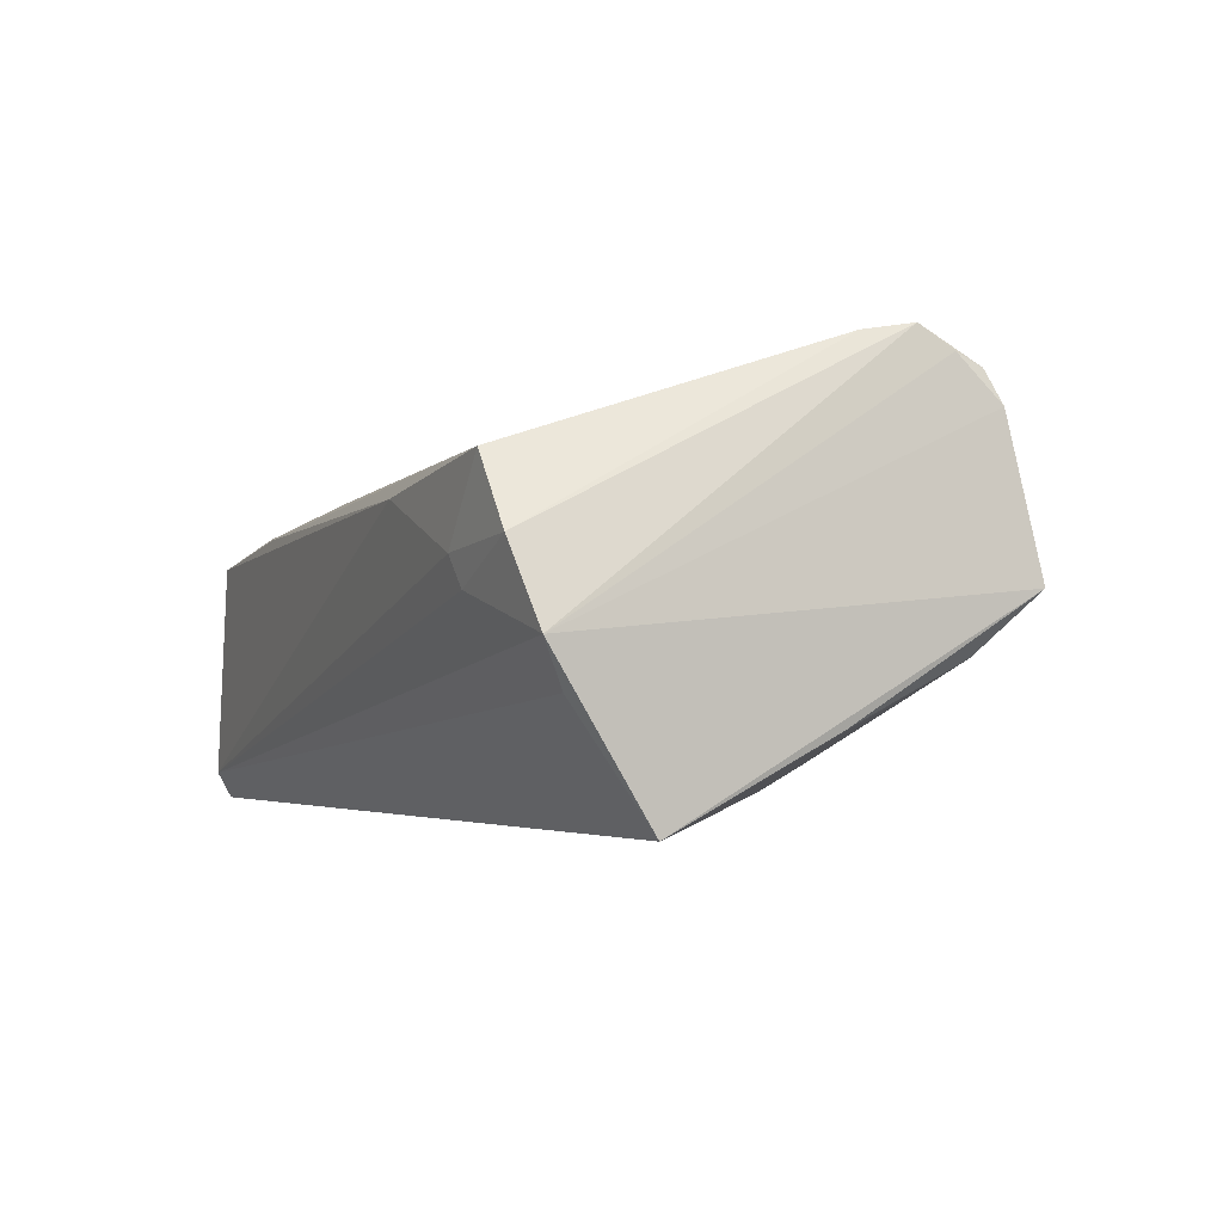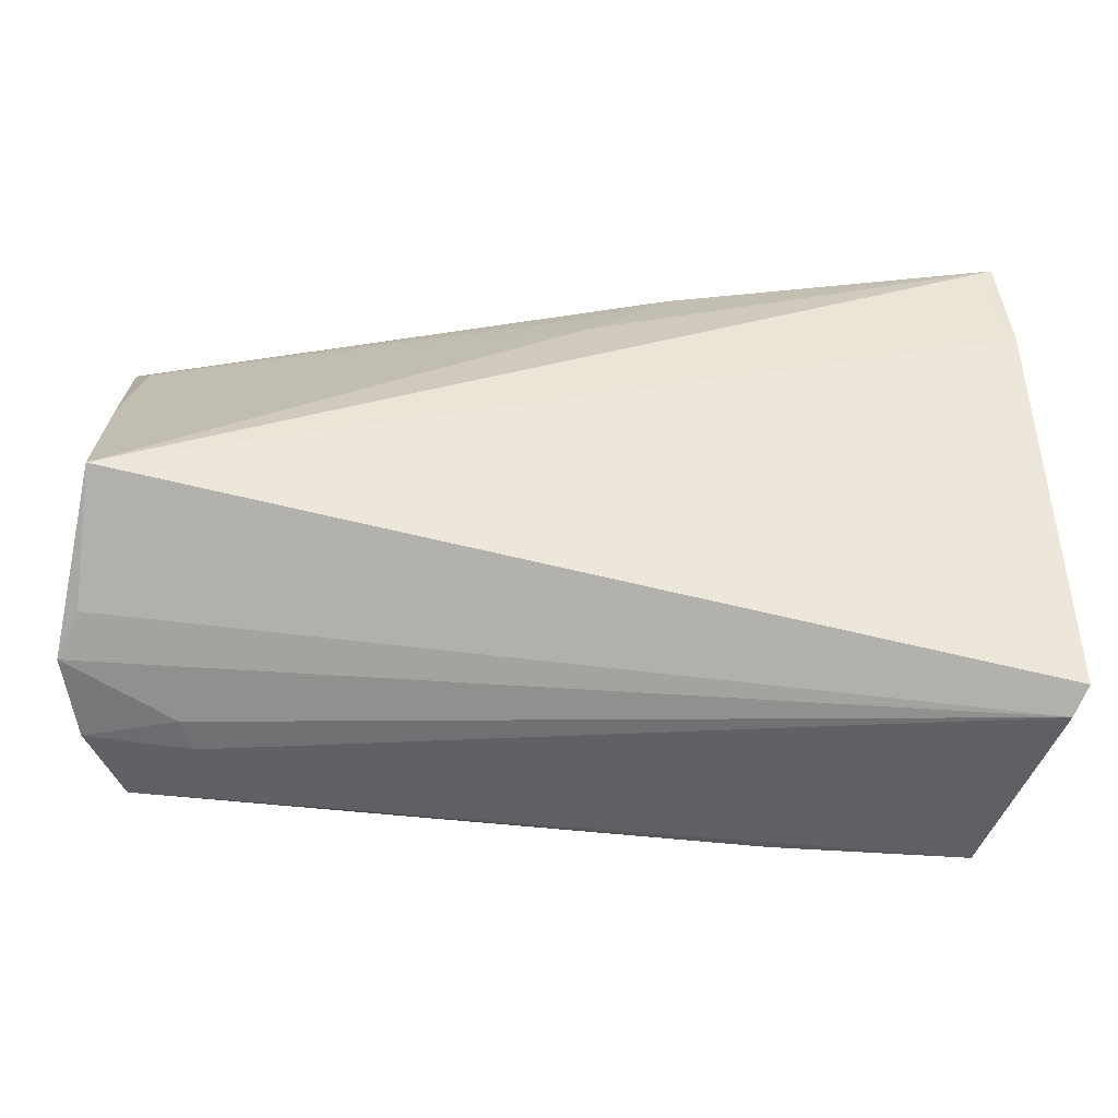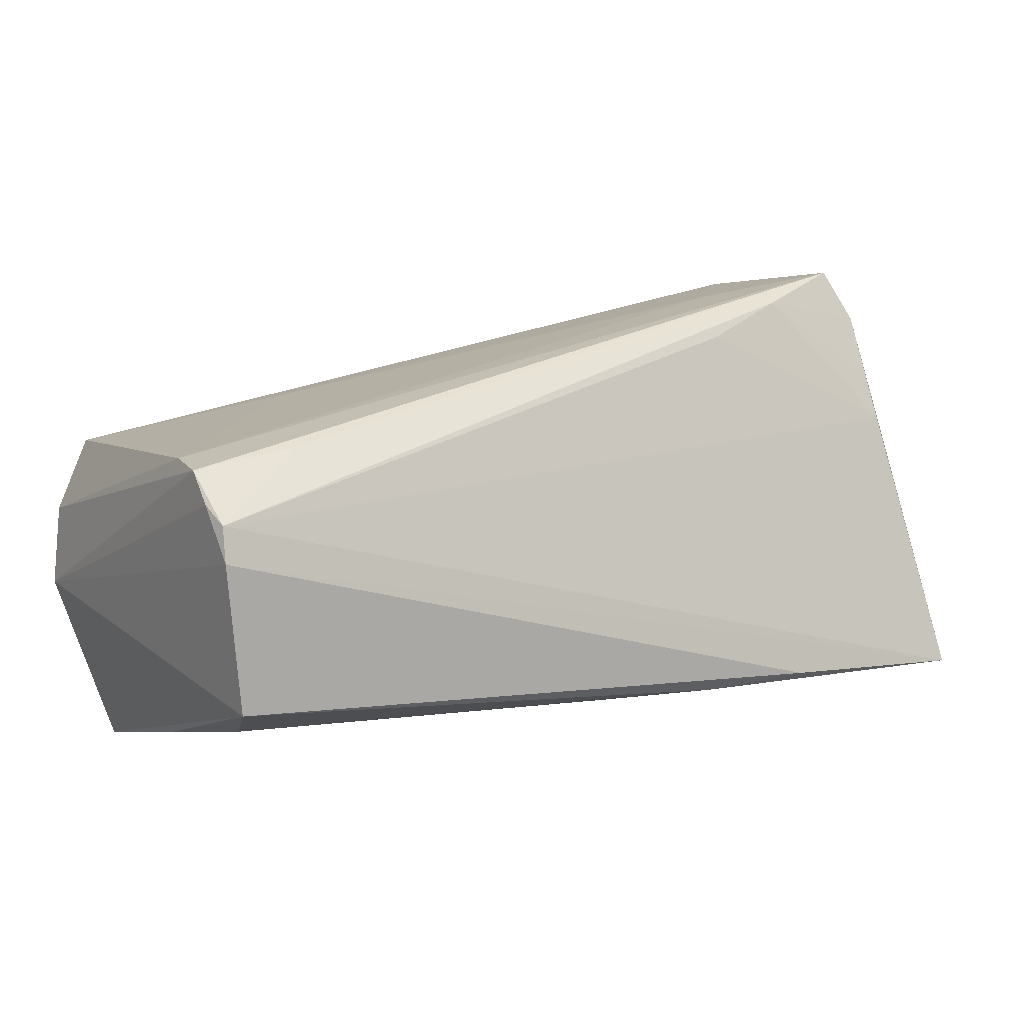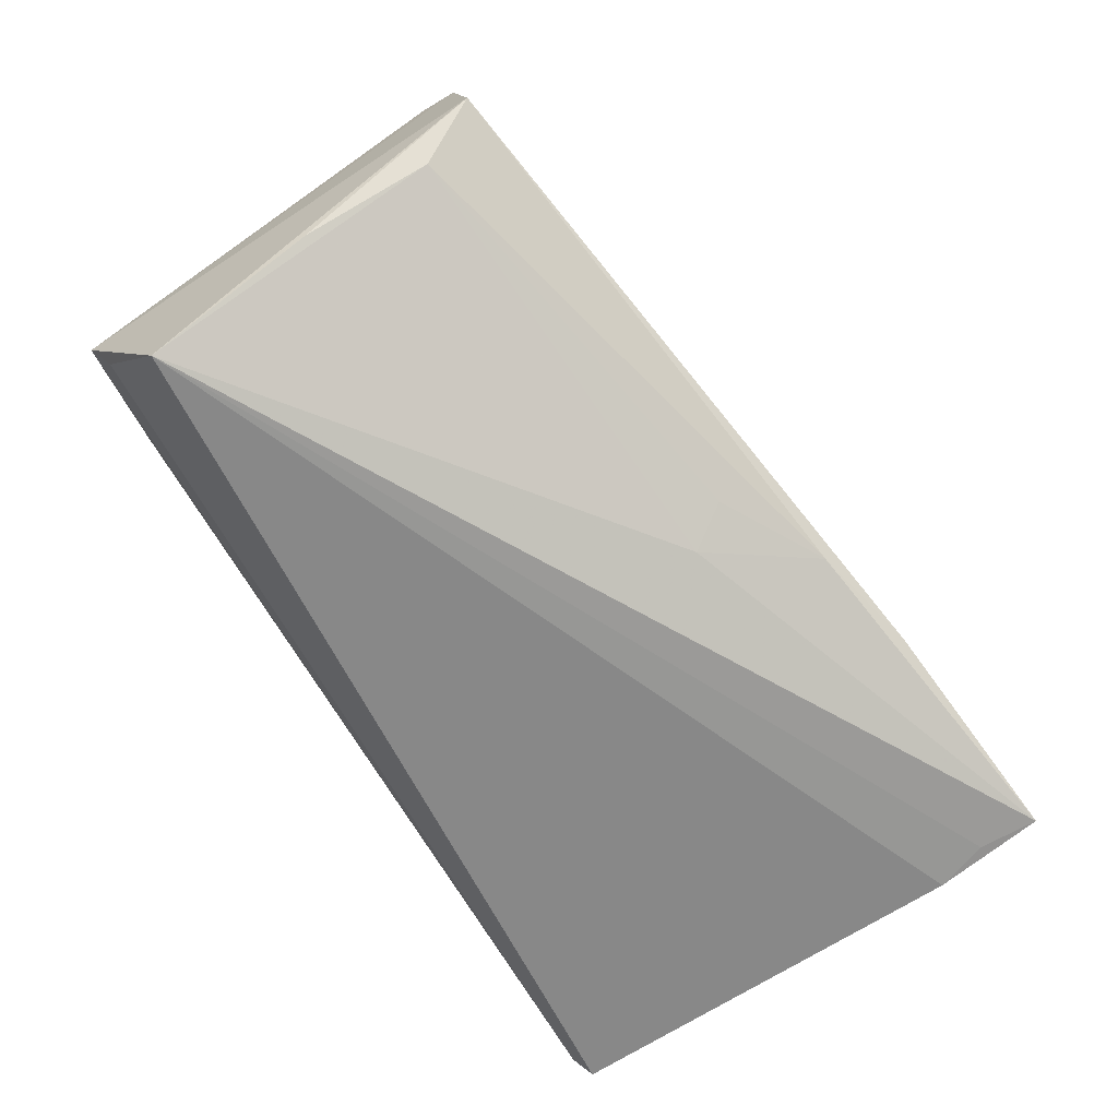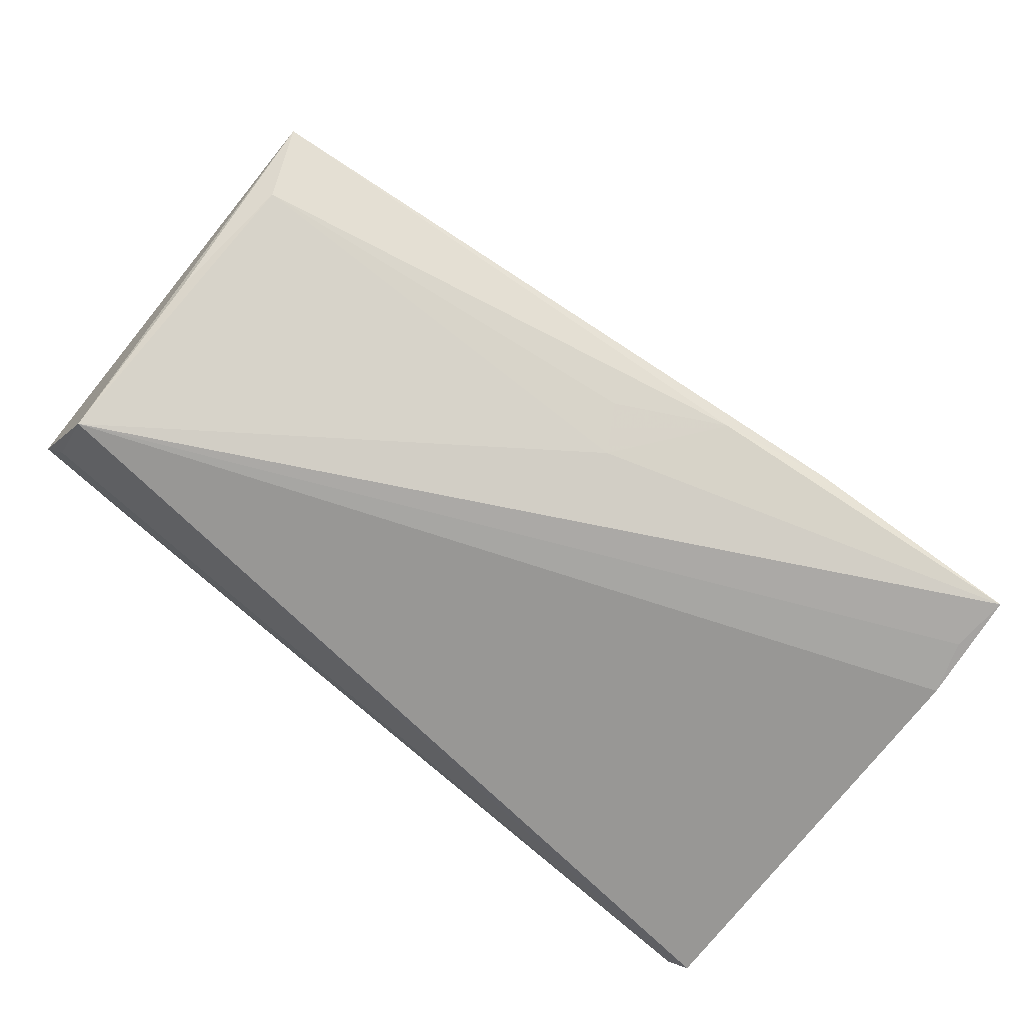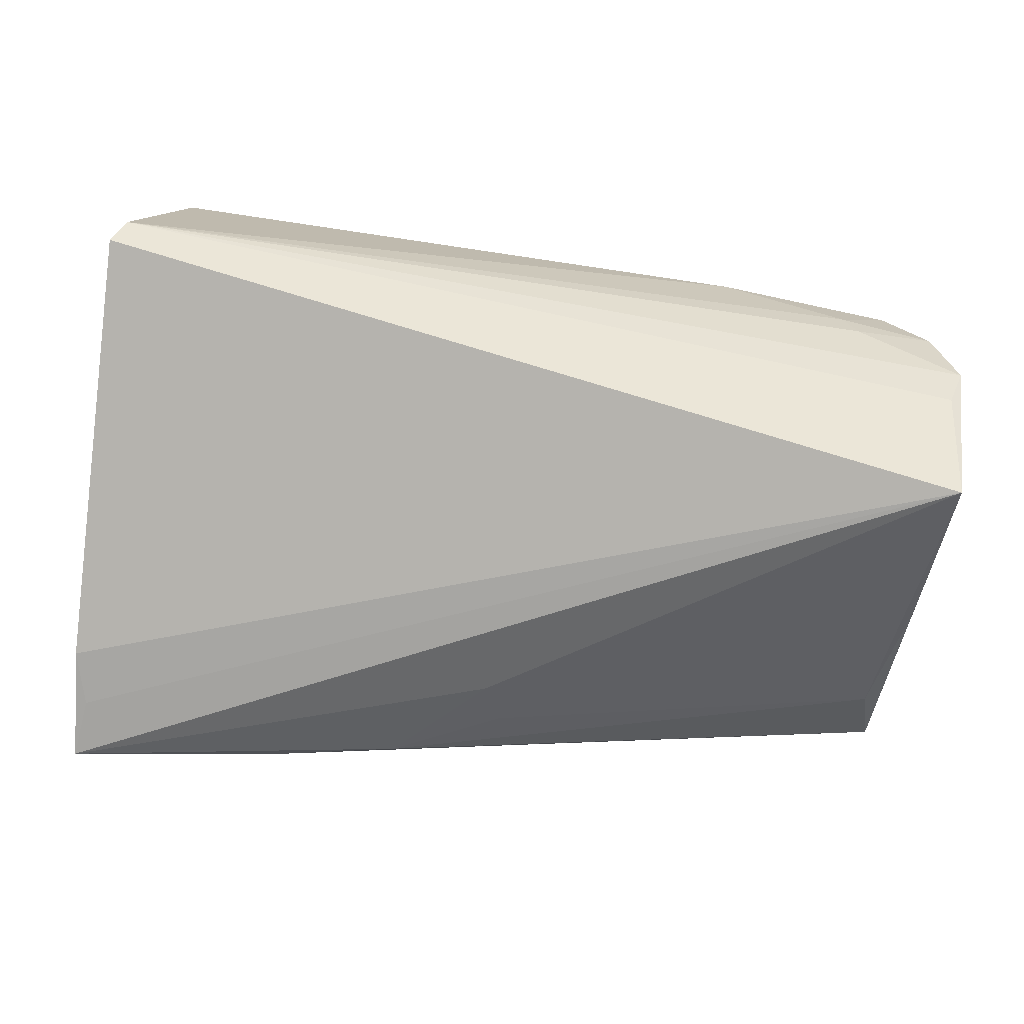
<metadata>
{"format":"obj","ext":"obj","renderer":"f3d","projection":"perspective","resolution":1024,"background":"white","views":[{"elev":-4.3,"azim":68.2,"up":"+Z"},{"elev":-43.9,"azim":172.1,"up":"+Y"},{"elev":26.9,"azim":145.6,"up":"+Z"},{"elev":-66.5,"azim":124.3,"up":"+Z"},{"elev":-72.3,"azim":142.6,"up":"+Z"},{"elev":-76.0,"azim":-8.5,"up":"+Z"}]}
</metadata>
<code>
v -0.05176 -0.02794 -0.01906
v -0.03716 0.009904 0.02591
v 0.05407 0.02355 0.0189
v -0.0326 -0.0002269 0.02448
v -0.04654 -0.02432 0.01393
v 0.05361 0.0185 0.02407
v 0.05473 0.00595 -0.01242
v 0.05664 -0.02482 -0.004466
v -0.02319 0.03551 -0.01591
v 0.04332 -0.02792 0.0003305
v -0.05286 -0.02212 -0.005076
v 0.02643 -0.02997 0.01059
v 0.05387 -0.02744 0.00469
v -0.05264 -0.02326 -0.01294
v -0.05151 0.01084 0.02076
v -0.04974 0.01933 0.009025
v 0.05506 -0.01314 -0.02264
v -0.04836 0.02987 -0.02243
v 0.05322 0.02174 0.0227
v 0.05479 -0.02223 -0.009506
v -0.04929 0.002386 0.02435
v -0.02346 -0.02963 0.01141
v -0.02521 0.01242 0.02436
v 0.001164 0.02195 -0.01847
v 0.05304 0.01463 0.02667
v -0.04735 -0.01427 0.01916
v -0.0508 0.01422 -0.01965
v -0.04912 0.037 -0.02206
v 0.05509 0.02724 0.0013
v 0.04881 -0.02831 0.01297
v 0.003655 0.02687 -0.01508
v -0.009352 0.03315 -0.01488
v 0.0399 0.01497 0.02636
v 0.05216 0.008831 0.0257
v 0.05252 0.02034 -0.005421
v 0.0416 -0.02872 0.003861
v 0.02476 -0.01867 0.01698
v -0.04657 -0.02997 0.009811
v -0.0502 0.02348 -0.02264
v -0.05046 -0.02997 -0.01593
v -0.05014 0.01588 0.01392
v -0.04944 0.006841 0.02686
f 15 16 28
f 39 15 28
f 38 26 11
f 29 3 8
f 11 26 21
f 14 1 11
f 14 39 1
f 1 39 17
f 8 20 17
f 17 29 8
f 7 29 17
f 5 30 26
f 26 38 5
f 3 28 19
f 28 16 19
f 30 36 13
f 13 10 8
f 36 10 13
f 8 25 13
f 11 1 40
f 40 38 11
f 40 10 36
f 8 10 40
f 40 20 8
f 1 17 40
f 40 17 20
f 42 15 11
f 11 21 42
f 42 21 26
f 26 4 42
f 16 15 41
f 27 14 11
f 39 14 27
f 11 15 27
f 15 39 27
f 18 39 28
f 28 17 18
f 18 17 39
f 35 29 7
f 35 32 29
f 7 17 35
f 9 32 28
f 9 28 3
f 29 32 9
f 3 29 9
f 30 13 34
f 34 13 25
f 25 42 34
f 34 42 4
f 3 19 6
f 6 19 25
f 8 3 6
f 6 25 8
f 30 5 22
f 22 5 38
f 12 40 36
f 12 36 30
f 38 40 12
f 30 22 12
f 12 22 38
f 25 19 33
f 33 42 25
f 23 19 16
f 24 35 17
f 24 17 28
f 28 32 24
f 30 34 37
f 37 34 4
f 26 30 37
f 37 4 26
f 2 33 19
f 42 33 2
f 19 23 2
f 15 42 2
f 2 41 15
f 16 41 2
f 2 23 16
f 32 35 31
f 31 24 32
f 35 24 31

</code>
